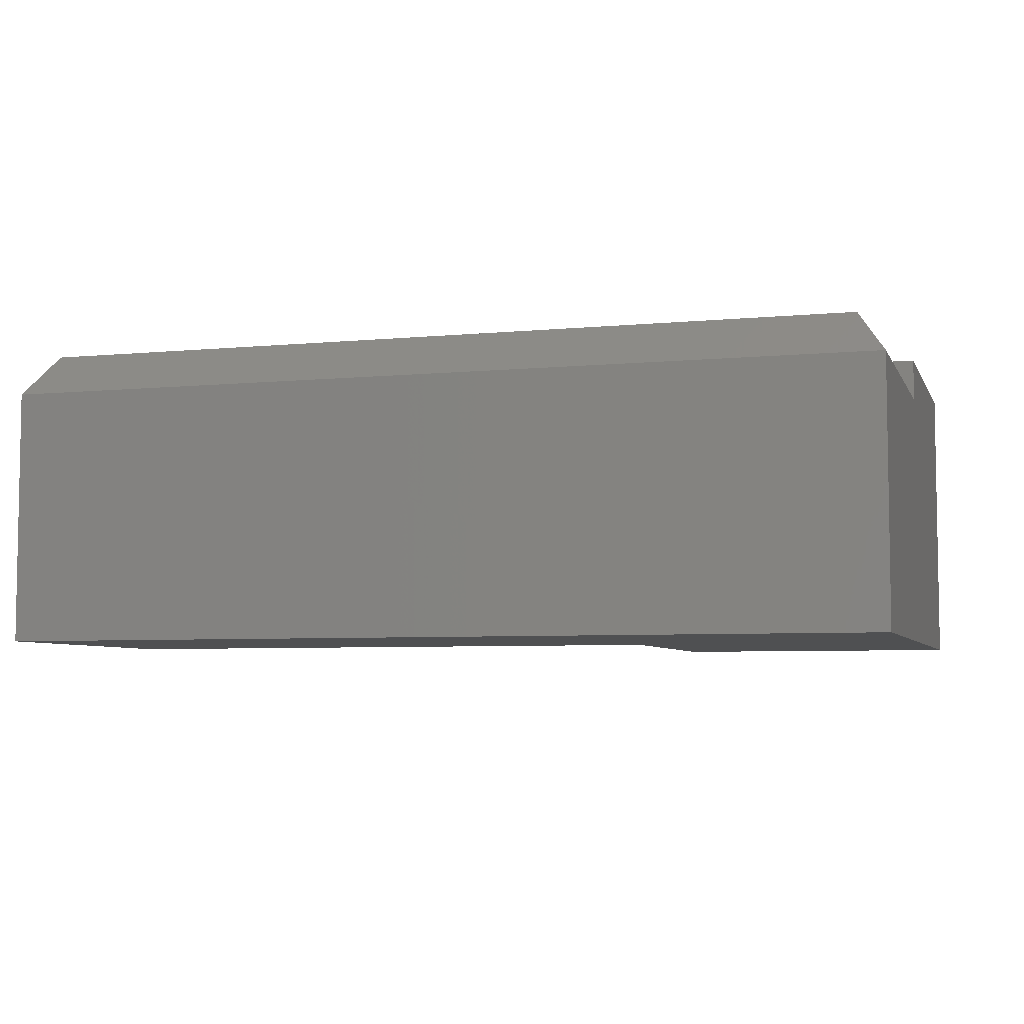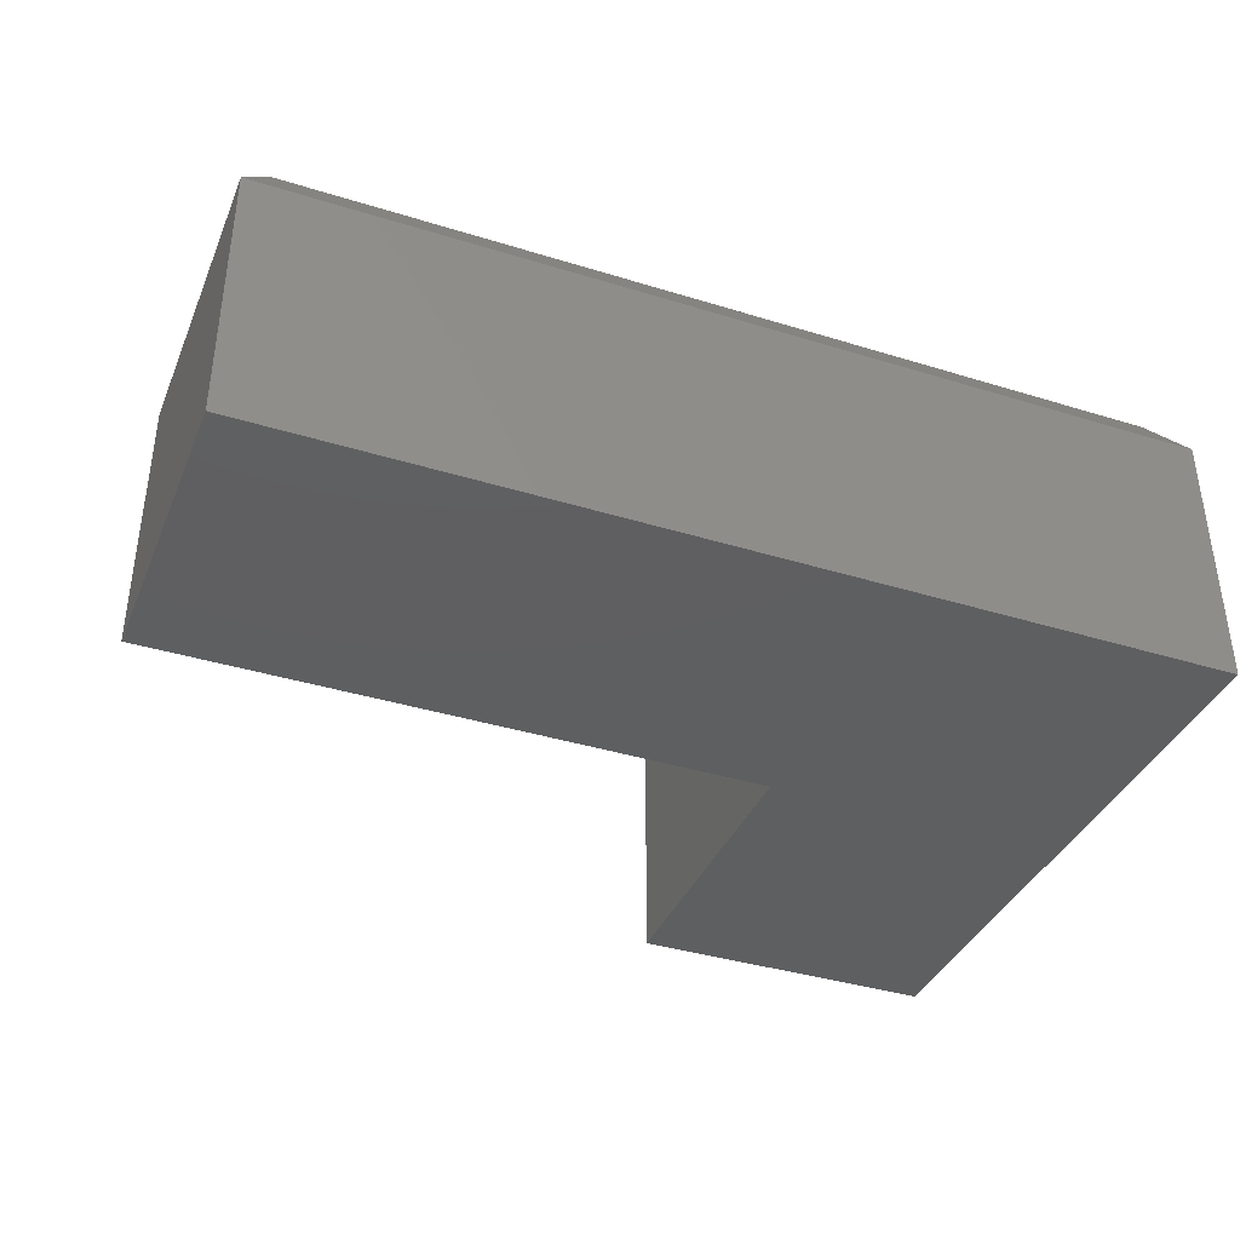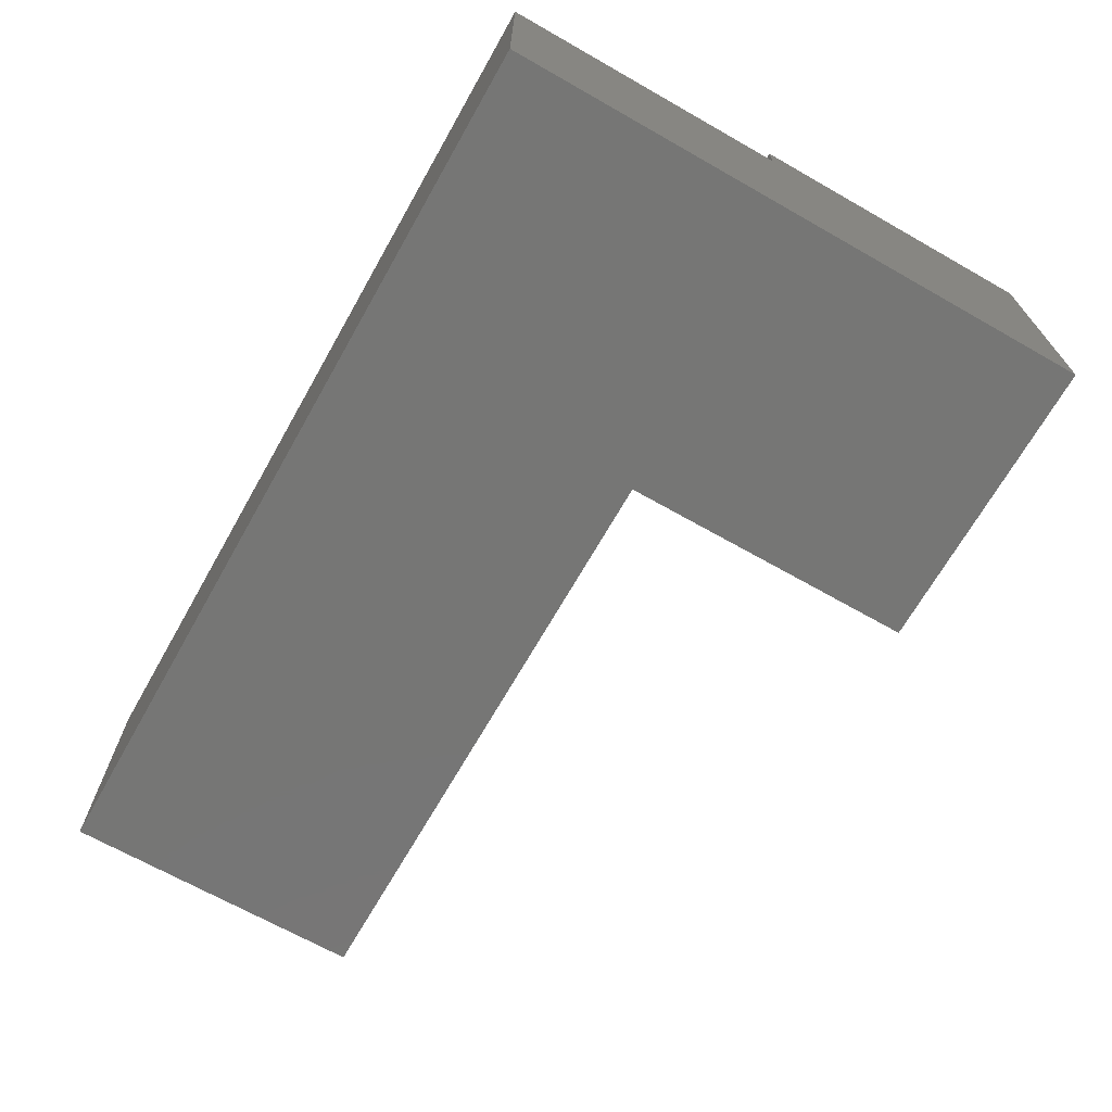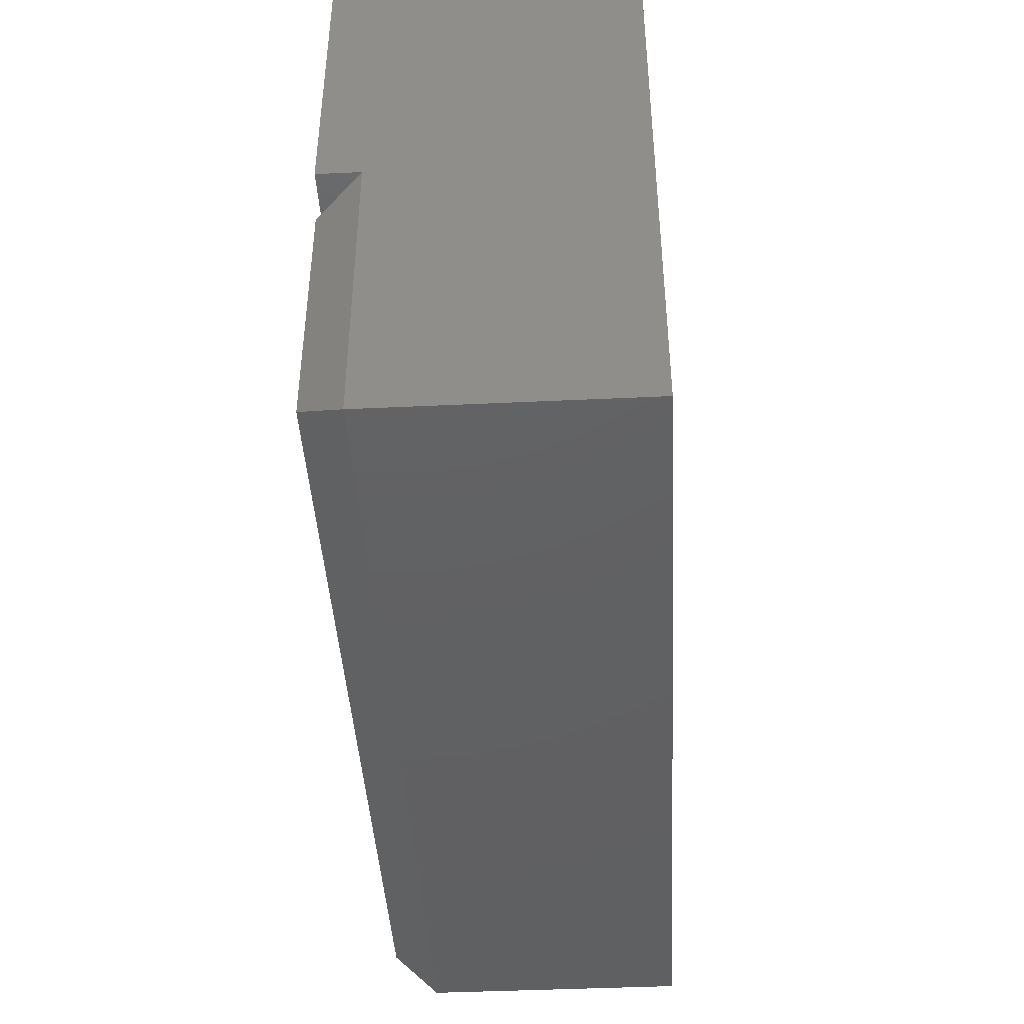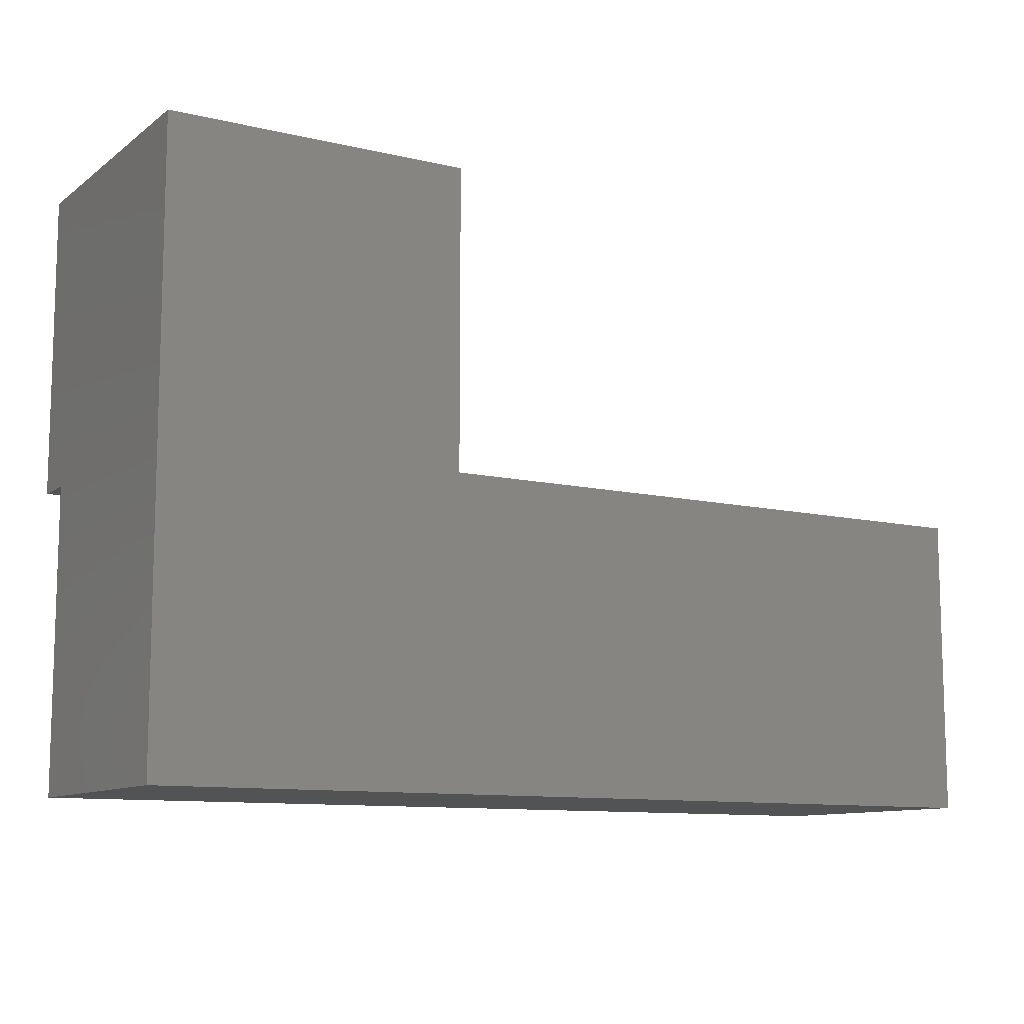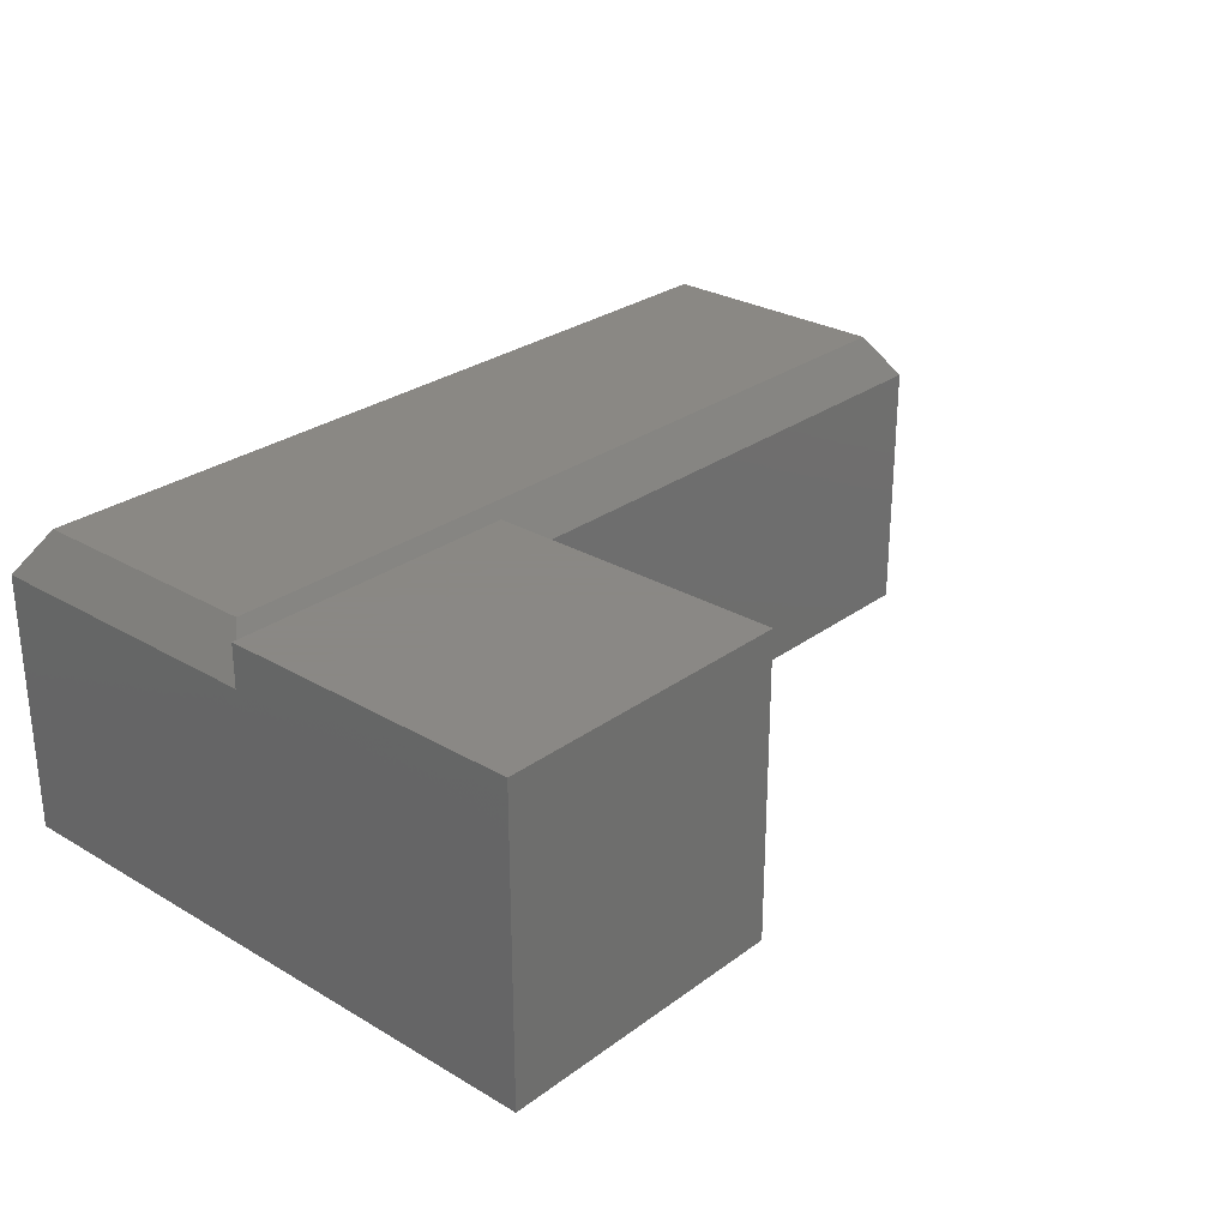
<metadata>
{"format":"stl","ext":"stl","renderer":"f3d","projection":"perspective","resolution":1024,"background":"white","views":[{"elev":-5.7,"azim":16.6,"up":"+Z"},{"elev":-38.1,"azim":-21.4,"up":"+Z"},{"elev":-68.4,"azim":60.4,"up":"+Z"},{"elev":-43.0,"azim":93.2,"up":"+Y"},{"elev":-10.5,"azim":149.4,"up":"+Y"},{"elev":27.7,"azim":131.9,"up":"+Z"}]}
</metadata>
<code>
# stl→obj: 19 verts, 34 faces
v -0.2266 -0.3281 -0.1797
v 0.75 -0.3281 -0.1797
v -0.2266 -0.3281 0.1024
v 0.75 -0.3281 0.1024
v 0.75 0.3281 -0.1797
v 0.75 0.3281 0.1484
v 0.75 0 0.1484
v 0.75 0 0.1024
v -0.2266 0 -0.1797
v 0.4219 8.24e-18 -0.1797
v 0.4219 0.3281 -0.1797
v 0.4219 0.3281 0.1484
v 0.4219 0 0.1484
v 0.4219 0 0.1024
v -0.2266 1.566e-17 0.1024
v 0.7188 -0.2969 0.1493
v 0.7188 -0.03125 0.1493
v -0.1953 -0.03125 0.1493
v -0.1953 -0.2969 0.1493
f 1 2 3
f 3 2 4
f 5 6 7
f 5 7 8
f 5 8 4
f 5 4 2
f 1 9 2
f 2 9 10
f 2 10 5
f 5 10 11
f 6 5 12
f 12 5 11
f 13 7 12
f 12 7 6
f 13 14 7
f 7 14 8
f 9 15 10
f 10 15 14
f 4 8 16
f 16 8 17
f 17 8 18
f 18 8 14
f 18 14 15
f 13 12 14
f 14 12 11
f 14 11 10
f 15 9 3
f 3 9 1
f 16 17 19
f 19 17 18
f 15 3 18
f 18 3 19
f 3 4 19
f 19 4 16

</code>
